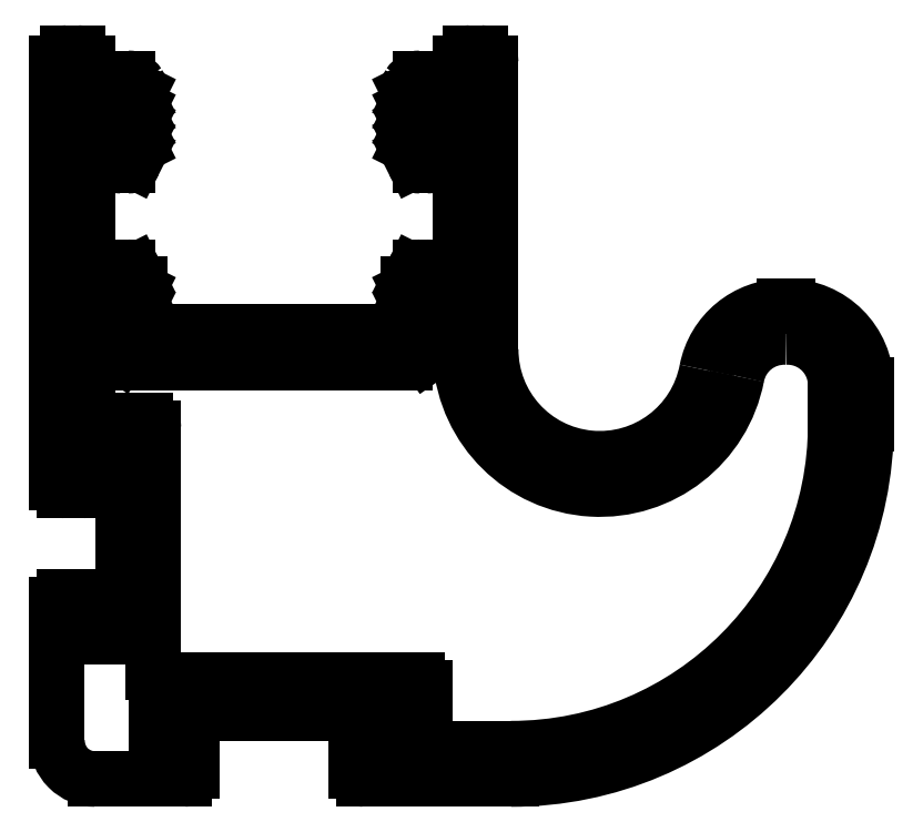
<metadata>
{"format":"dxf","ext":"dxf","renderer":"ezdxf+matplotlib","layout":"modelspace","background":"white","min_lineweight":24,"dpi":150}
</metadata>
<code>
0
SECTION
2
ENTITIES
0
ARC
8
0
10
30.3
20
17.17
30
0
40
1.9
50
0
51
92.02
0
LINE
8
0
10
32.2
20
17.17
30
0
11
32.2
21
15.64
31
0
0
ARC
8
0
10
19.4
20
15.64
30
0
40
12.8
50
270
51
0
0
LINE
8
0
10
19.4
20
2.837
30
0
11
16
21
2.837
31
0
0
LINE
8
0
10
16
20
2.837
30
0
11
16
21
5.237
31
0
0
ARC
8
0
10
15.7
20
5.237
30
0
40
0.3
50
9.119e-11
51
90
0
LINE
8
0
10
15.7
20
5.537
30
0
11
5.602
21
5.537
31
0
0
ARC
8
0
10
5.602
20
5.837
30
0
40
0.3
50
180
51
270
0
LINE
8
0
10
5.302
20
5.837
30
0
11
5.302
21
15.47
31
0
0
ARC
8
0
10
5.002
20
15.47
30
0
40
0.3
50
0
51
90
0
LINE
8
0
10
5.002
20
15.77
30
0
11
2.702
21
15.77
31
0
0
LINE
8
0
10
2.702
20
15.77
30
0
11
2.702
21
18.12
31
0
0
ARC
8
0
10
3.302
20
18.12
30
0
40
0.6
50
55
51
180
0
LINE
8
0
10
3.646
20
18.61
30
0
11
4.028
21
18.34
31
0
0
ARC
8
0
10
4.889
20
19.57
30
0
40
1.5
50
235
51
270
0
LINE
8
0
10
4.889
20
18.07
30
0
11
15.22
21
18.07
31
0
0
ARC
8
0
10
15.22
20
19.57
30
0
40
1.5
50
270
51
305
0
LINE
8
0
10
16.08
20
18.34
30
0
11
16.47
21
18.62
31
0
0
ARC
8
0
10
16.82
20
18.13
30
0
40
0.6
50
4.15
51
125
0
ARC
8
0
10
22.9
20
18.57
30
0
40
5.5
50
184.1
51
349.1
0
ARC
8
0
10
30.17
20
17.17
30
0
40
1.9
50
87.98
51
169.1
0
LINE
8
0
10
18.6
20
29.87
30
0
11
18.6
21
18.57
31
0
0
ARC
8
0
10
18.2
20
29.87
30
0
40
0.4
50
0
51
90
0
LINE
8
0
10
17.8
20
30.27
30
0
11
18.2
21
30.27
31
0
0
ARC
8
0
10
17.8
20
29.87
30
0
40
0.4
50
90
51
180
0
LINE
8
0
10
17.4
20
29.27
30
0
11
17.4
21
29.87
31
0
0
LINE
8
0
10
15.82
20
29.27
30
0
11
17.4
21
29.27
31
0
0
ARC
8
0
10
15.82
20
28.77
30
0
40
0.5
50
90
51
147.3
0
ARC
8
0
10
15.65
20
28.88
30
0
40
0.3
50
147.3
51
206.6
0
LINE
8
0
10
15.43
20
28.64
30
0
11
15.38
21
28.74
31
0
0
ARC
8
0
10
15.3
20
28.57
30
0
40
0.15
50
333.4
51
26.57
0
LINE
8
0
10
15.38
20
28.4
30
0
11
15.43
21
28.5
31
0
0
ARC
8
0
10
15.65
20
28.27
30
0
40
0.3
50
153.4
51
206.6
0
LINE
8
0
10
15.43
20
28.04
30
0
11
15.38
21
28.13
31
0
0
ARC
8
0
10
15.3
20
27.97
30
0
40
0.15
50
333.4
51
26.57
0
LINE
8
0
10
15.38
20
27.8
30
0
11
15.43
21
27.9
31
0
0
ARC
8
0
10
15.65
20
27.67
30
0
40
0.3
50
153.4
51
206.6
0
LINE
8
0
10
15.43
20
27.44
30
0
11
15.38
21
27.53
31
0
0
ARC
8
0
10
15.3
20
27.37
30
0
40
0.15
50
333.4
51
26.57
0
LINE
8
0
10
15.38
20
27.2
30
0
11
15.43
21
27.3
31
0
0
ARC
8
0
10
15.65
20
27.07
30
0
40
0.3
50
153.4
51
206.6
0
LINE
8
0
10
15.43
20
26.84
30
0
11
15.38
21
26.93
31
0
0
ARC
8
0
10
15.3
20
26.77
30
0
40
0.15
50
333.4
51
26.57
0
LINE
8
0
10
15.38
20
26.6
30
0
11
15.43
21
26.7
31
0
0
ARC
8
0
10
15.65
20
26.47
30
0
40
0.3
50
153.4
51
206.6
0
LINE
8
0
10
15.56
20
25.98
30
0
11
15.38
21
26.33
31
0
0
ARC
8
0
10
15.83
20
26.12
30
0
40
0.3
50
206.6
51
270
0
LINE
8
0
10
16.05
20
25.82
30
0
11
15.83
21
25.82
31
0
0
ARC
8
0
10
16.05
20
26.12
30
0
40
0.3
50
270
51
0
0
LINE
8
0
10
16.35
20
28.07
30
0
11
16.35
21
26.12
31
0
0
LINE
8
0
10
17.4
20
28.07
30
0
11
16.35
21
28.07
31
0
0
LINE
8
0
10
17.4
20
19.57
30
0
11
17.4
21
28.07
31
0
0
LINE
8
0
10
16.35
20
19.57
30
0
11
17.4
21
19.57
31
0
0
LINE
8
0
10
16.35
20
21.52
30
0
11
16.35
21
19.57
31
0
0
ARC
8
0
10
16.05
20
21.52
30
0
40
0.3
50
0
51
90
0
LINE
8
0
10
15.83
20
21.82
30
0
11
16.05
21
21.82
31
0
0
ARC
8
0
10
15.83
20
21.52
30
0
40
0.3
50
90
51
153.4
0
LINE
8
0
10
15.38
20
21.3
30
0
11
15.56
21
21.65
31
0
0
ARC
8
0
10
15.65
20
21.17
30
0
40
0.3
50
153.4
51
180
0
LINE
8
0
10
15.35
20
21.07
30
0
11
15.35
21
21.17
31
0
0
ARC
8
0
10
15.65
20
21.07
30
0
40
0.3
50
180
51
206.6
0
LINE
8
0
10
15.43
20
20.84
30
0
11
15.38
21
20.93
31
0
0
ARC
8
0
10
15.3
20
20.77
30
0
40
0.15
50
333.4
51
26.57
0
LINE
8
0
10
15.38
20
20.6
30
0
11
15.43
21
20.7
31
0
0
ARC
8
0
10
15.65
20
20.47
30
0
40
0.3
50
153.4
51
206.6
0
LINE
8
0
10
15.43
20
20.24
30
0
11
15.38
21
20.33
31
0
0
ARC
8
0
10
15.3
20
20.17
30
0
40
0.15
50
333.4
51
26.57
0
LINE
8
0
10
15.38
20
20
30
0
11
15.43
21
20.1
31
0
0
ARC
8
0
10
15.65
20
19.87
30
0
40
0.3
50
153.4
51
206.6
0
LINE
8
0
10
15.43
20
19.64
30
0
11
15.38
21
19.73
31
0
0
ARC
8
0
10
15.3
20
19.57
30
0
40
0.15
50
333.4
51
26.57
0
LINE
8
0
10
15.32
20
19.27
30
0
11
15.43
21
19.5
31
0
0
LINE
8
0
10
4.787
20
19.27
30
0
11
15.32
21
19.27
31
0
0
LINE
8
0
10
4.67
20
19.5
30
0
11
4.787
21
19.27
31
0
0
ARC
8
0
10
4.804
20
19.57
30
0
40
0.15
50
153.4
51
206.6
0
LINE
8
0
10
4.719
20
19.73
30
0
11
4.67
21
19.64
31
0
0
ARC
8
0
10
4.451
20
19.87
30
0
40
0.3
50
333.4
51
26.57
0
LINE
8
0
10
4.67
20
20.1
30
0
11
4.719
21
20
31
0
0
ARC
8
0
10
4.804
20
20.17
30
0
40
0.15
50
153.4
51
206.6
0
LINE
8
0
10
4.719
20
20.33
30
0
11
4.67
21
20.24
31
0
0
ARC
8
0
10
4.451
20
20.47
30
0
40
0.3
50
333.4
51
26.57
0
LINE
8
0
10
4.67
20
20.7
30
0
11
4.719
21
20.6
31
0
0
ARC
8
0
10
4.804
20
20.77
30
0
40
0.15
50
153.4
51
206.6
0
LINE
8
0
10
4.719
20
20.93
30
0
11
4.67
21
20.84
31
0
0
ARC
8
0
10
4.451
20
21.07
30
0
40
0.3
50
333.4
51
360
0
LINE
8
0
10
4.751
20
21.17
30
0
11
4.751
21
21.07
31
0
0
ARC
8
0
10
4.451
20
21.17
30
0
40
0.3
50
0
51
26.57
0
LINE
8
0
10
4.544
20
21.65
30
0
11
4.719
21
21.3
31
0
0
ARC
8
0
10
4.276
20
21.52
30
0
40
0.3
50
26.57
51
90
0
LINE
8
0
10
4.052
20
21.82
30
0
11
4.276
21
21.82
31
0
0
ARC
8
0
10
4.052
20
21.52
30
0
40
0.3
50
90
51
180
0
LINE
8
0
10
3.752
20
19.57
30
0
11
3.752
21
21.52
31
0
0
LINE
8
0
10
2.702
20
19.57
30
0
11
3.752
21
19.57
31
0
0
LINE
8
0
10
2.702
20
28.07
30
0
11
2.702
21
19.57
31
0
0
LINE
8
0
10
3.752
20
28.07
30
0
11
2.702
21
28.07
31
0
0
LINE
8
0
10
3.752
20
26.12
30
0
11
3.752
21
28.07
31
0
0
ARC
8
0
10
4.052
20
26.12
30
0
40
0.3
50
180
51
270
0
LINE
8
0
10
4.276
20
25.82
30
0
11
4.052
21
25.82
31
0
0
ARC
8
0
10
4.276
20
26.12
30
0
40
0.3
50
270
51
333.4
0
LINE
8
0
10
4.719
20
26.33
30
0
11
4.544
21
25.98
31
0
0
ARC
8
0
10
4.451
20
26.47
30
0
40
0.3
50
333.4
51
26.57
0
LINE
8
0
10
4.67
20
26.7
30
0
11
4.719
21
26.6
31
0
0
ARC
8
0
10
4.804
20
26.77
30
0
40
0.15
50
153.4
51
206.6
0
LINE
8
0
10
4.719
20
26.93
30
0
11
4.67
21
26.84
31
0
0
ARC
8
0
10
4.451
20
27.07
30
0
40
0.3
50
333.4
51
26.57
0
LINE
8
0
10
4.67
20
27.3
30
0
11
4.719
21
27.2
31
0
0
ARC
8
0
10
4.804
20
27.37
30
0
40
0.15
50
153.4
51
206.6
0
LINE
8
0
10
4.719
20
27.53
30
0
11
4.67
21
27.44
31
0
0
ARC
8
0
10
4.451
20
27.67
30
0
40
0.3
50
333.4
51
26.57
0
LINE
8
0
10
4.67
20
27.9
30
0
11
4.719
21
27.8
31
0
0
ARC
8
0
10
4.804
20
27.97
30
0
40
0.15
50
153.4
51
206.6
0
LINE
8
0
10
4.719
20
28.13
30
0
11
4.67
21
28.04
31
0
0
ARC
8
0
10
4.451
20
28.27
30
0
40
0.3
50
333.4
51
26.57
0
LINE
8
0
10
4.67
20
28.5
30
0
11
4.719
21
28.4
31
0
0
ARC
8
0
10
4.804
20
28.57
30
0
40
0.15
50
153.4
51
206.6
0
LINE
8
0
10
4.723
20
28.74
30
0
11
4.67
21
28.64
31
0
0
ARC
8
0
10
4.455
20
28.88
30
0
40
0.3
50
333.4
51
32.69
0
ARC
8
0
10
4.287
20
28.77
30
0
40
0.5
50
32.69
51
90
0
LINE
8
0
10
2.702
20
29.27
30
0
11
4.287
21
29.27
31
0
0
LINE
8
0
10
2.702
20
29.87
30
0
11
2.702
21
29.27
31
0
0
ARC
8
0
10
2.302
20
29.87
30
0
40
0.4
50
0
51
90
0
LINE
8
0
10
1.902
20
30.27
30
0
11
2.302
21
30.27
31
0
0
ARC
8
0
10
1.902
20
29.87
30
0
40
0.4
50
90
51
180
0
LINE
8
0
10
1.502
20
13.32
30
0
11
1.502
21
29.87
31
0
0
ARC
8
0
10
1.802
20
13.32
30
0
40
0.3
50
180
51
270
0
LINE
8
0
10
2.502
20
13.02
30
0
11
1.802
21
13.02
31
0
0
ARC
8
0
10
2.502
20
13.32
30
0
40
0.3
50
270
51
9.119e-11
0
LINE
8
0
10
2.802
20
14.57
30
0
11
2.802
21
13.32
31
0
0
LINE
8
0
10
4.102
20
14.57
30
0
11
2.802
21
14.57
31
0
0
LINE
8
0
10
4.102
20
7.267
30
0
11
4.102
21
14.57
31
0
0
LINE
8
0
10
2.802
20
7.267
30
0
11
4.102
21
7.267
31
0
0
LINE
8
0
10
2.802
20
8.517
30
0
11
2.802
21
7.267
31
0
0
ARC
8
0
10
2.502
20
8.517
30
0
40
0.3
50
0
51
90
0
LINE
8
0
10
1.802
20
8.817
30
0
11
2.502
21
8.817
31
0
0
ARC
8
0
10
1.802
20
8.517
30
0
40
0.3
50
90
51
180
0
LINE
8
0
10
1.502
20
3.137
30
0
11
1.502
21
8.517
31
0
0
ARC
8
0
10
3.002
20
3.137
30
0
40
1.5
50
180
51
270
0
LINE
8
0
10
6.502
20
1.637
30
0
11
3.002
21
1.637
31
0
0
ARC
8
0
10
6.502
20
1.937
30
0
40
0.3
50
270
51
0
0
LINE
8
0
10
6.802
20
2.537
30
0
11
6.802
21
1.937
31
0
0
ARC
8
0
10
6.502
20
2.537
30
0
40
0.3
50
0
51
90
0
LINE
8
0
10
5.402
20
2.837
30
0
11
6.502
21
2.837
31
0
0
LINE
8
0
10
5.402
20
4.237
30
0
11
5.402
21
2.837
31
0
0
LINE
8
0
10
14.7
20
4.237
30
0
11
5.402
21
4.237
31
0
0
LINE
8
0
10
14.7
20
2.837
30
0
11
14.7
21
4.237
31
0
0
LINE
8
0
10
13.6
20
2.837
30
0
11
14.7
21
2.837
31
0
0
ARC
8
0
10
13.6
20
2.537
30
0
40
0.3
50
90
51
180
0
LINE
8
0
10
13.3
20
1.937
30
0
11
13.3
21
2.537
31
0
0
ARC
8
0
10
13.6
20
1.937
30
0
40
0.3
50
180
51
270
0
LINE
8
0
10
19.4
20
1.637
30
0
11
13.6
21
1.637
31
0
0
ARC
8
0
10
19.4
20
15.64
30
0
40
14
50
270
51
0
0
LINE
8
0
10
33.4
20
17.17
30
0
11
33.4
21
15.64
31
0
0
ARC
8
0
10
30.3
20
17.17
30
0
40
3.1
50
0
51
90
0
LINE
8
0
10
30.17
20
20.27
30
0
11
30.3
21
20.27
31
0
0
ARC
8
0
10
30.17
20
17.17
30
0
40
3.1
50
90
51
169.1
0
ARC
8
0
10
22.9
20
18.57
30
0
40
4.3
50
180
51
349.1
0
ENDSEC
0
EOF

</code>
